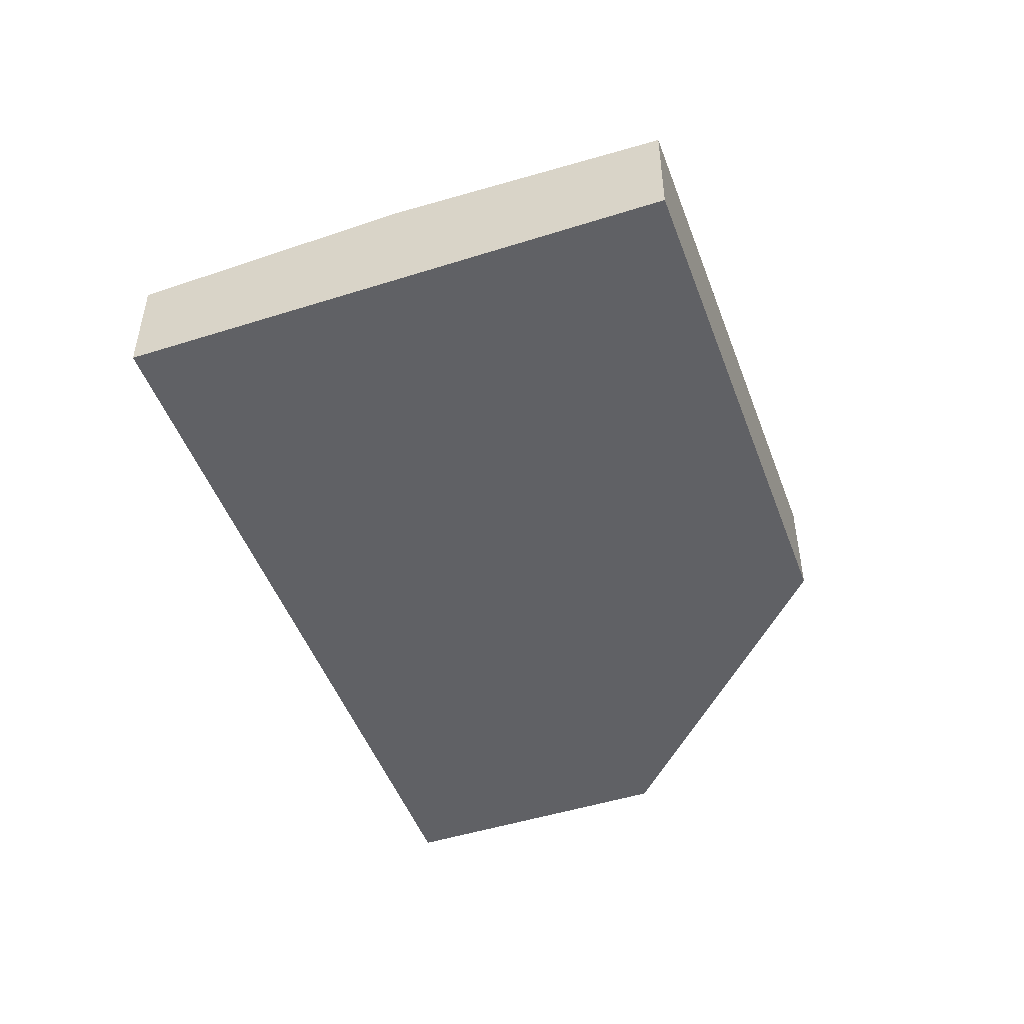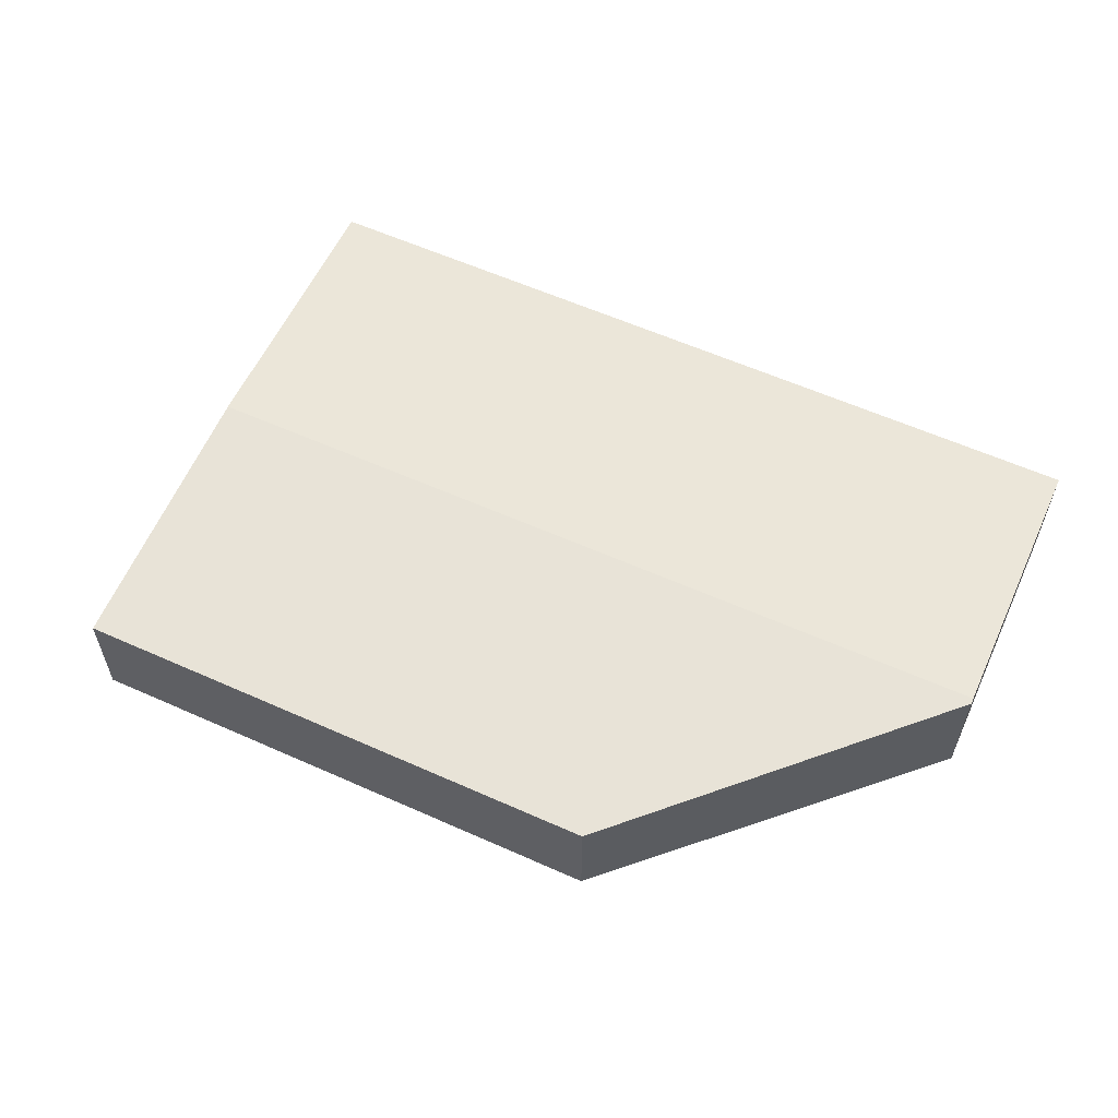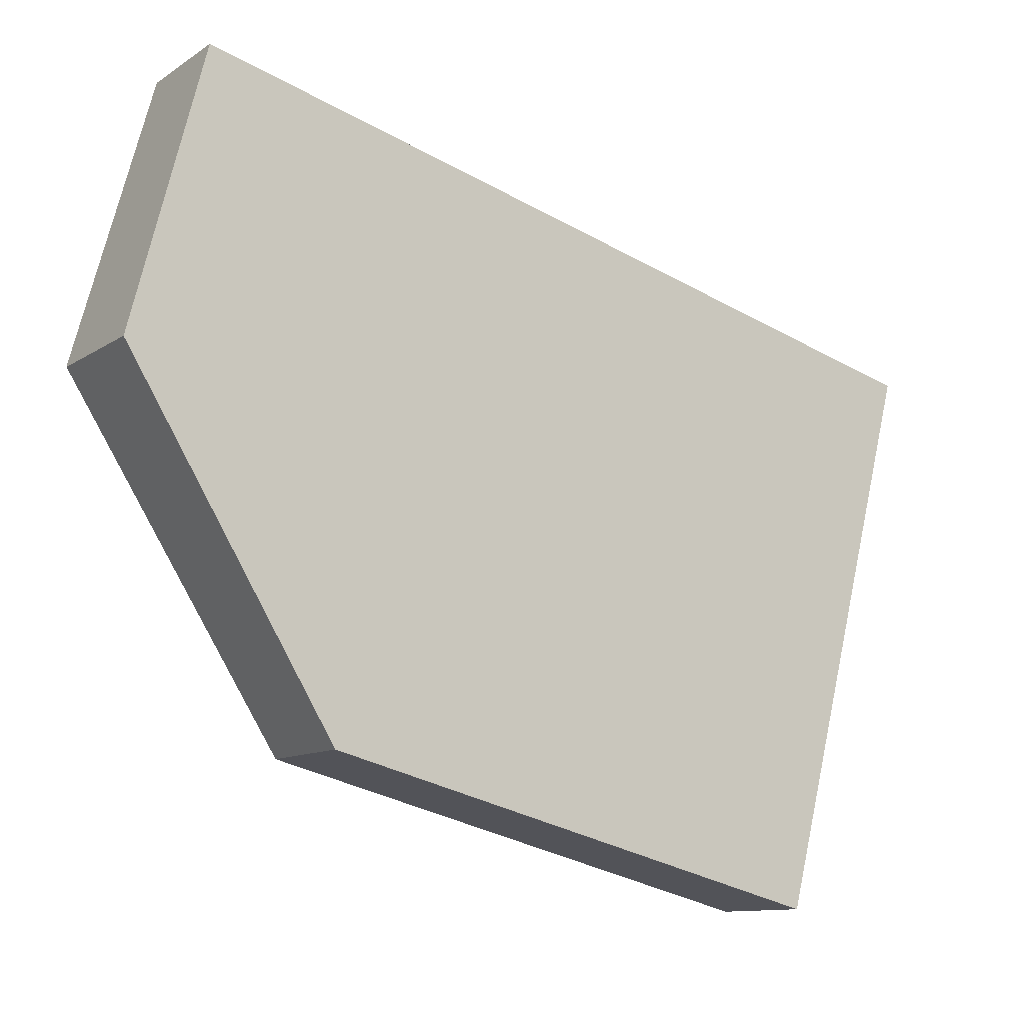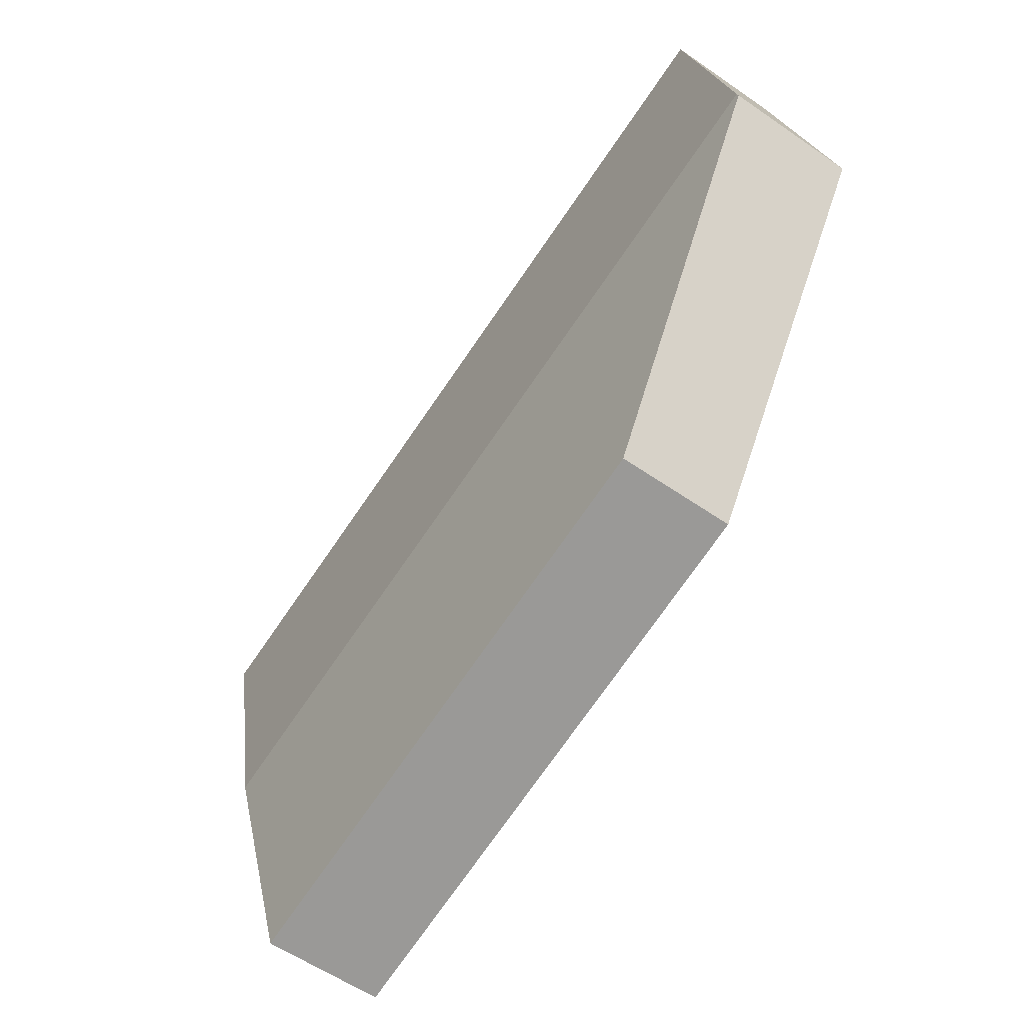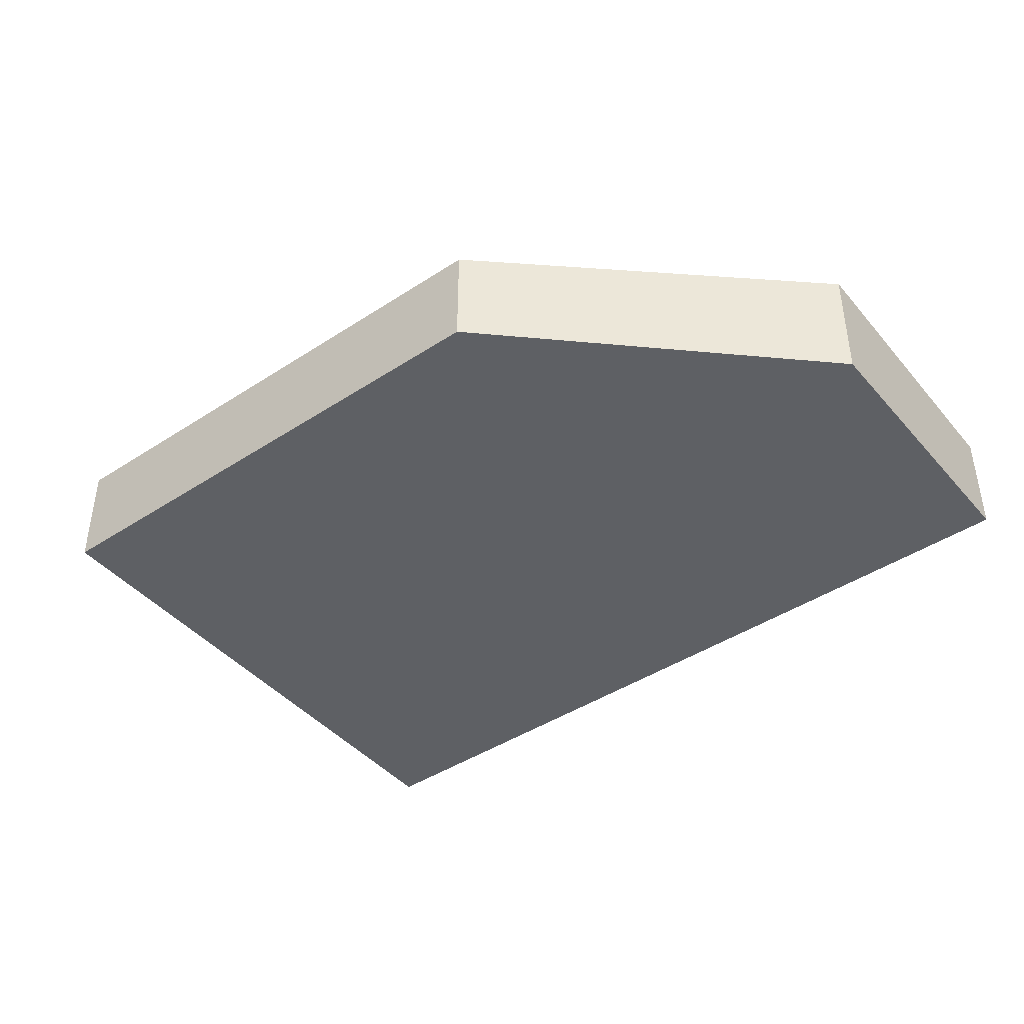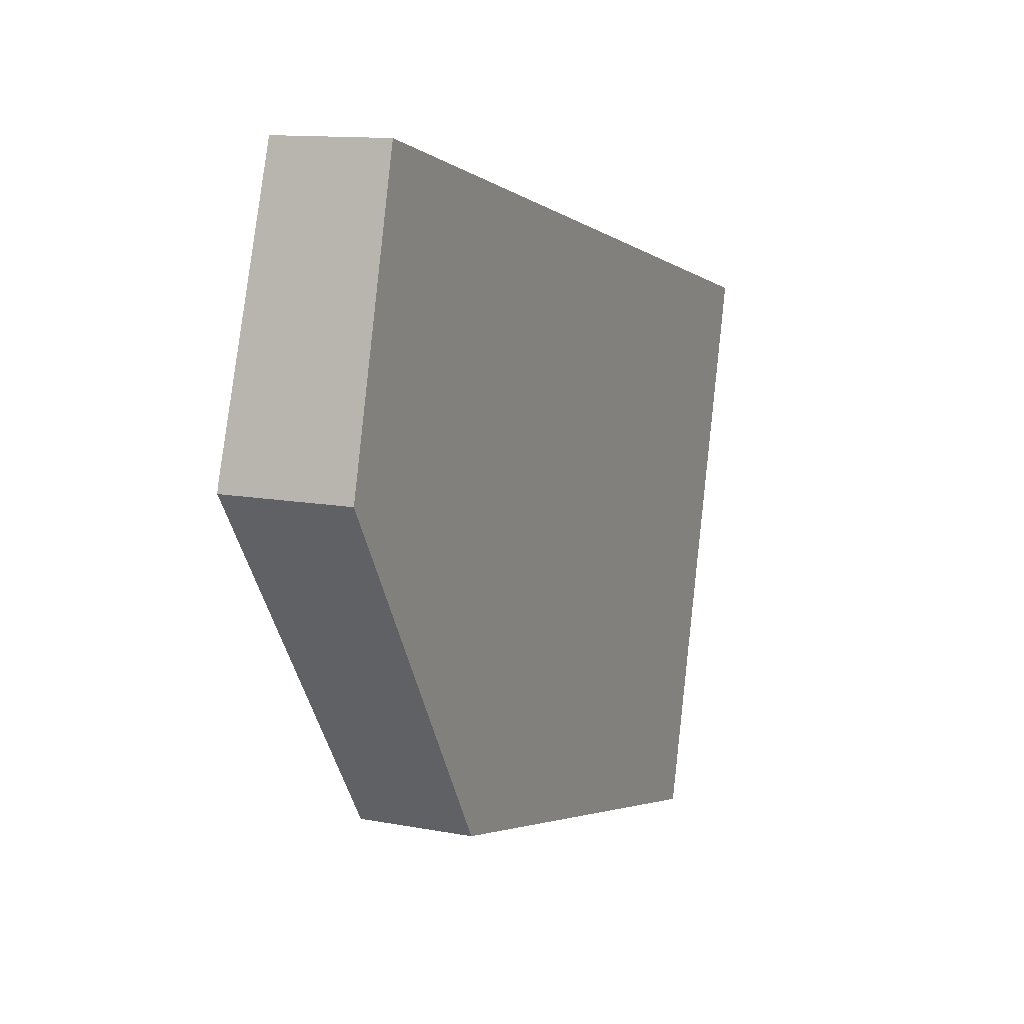
<metadata>
{"format":"obj","ext":"obj","renderer":"f3d","projection":"perspective","resolution":1024,"background":"white","views":[{"elev":-48.7,"azim":124.0,"up":"+Y"},{"elev":59.5,"azim":-141.3,"up":"+Y"},{"elev":-11.3,"azim":-33.4,"up":"+Z"},{"elev":-57.2,"azim":-125.9,"up":"+Z"},{"elev":-43.0,"azim":-128.1,"up":"+Y"},{"elev":12.1,"azim":-65.7,"up":"+Z"}]}
</metadata>
<code>
v  18.83 2.91 -4.595
v  1.717 2.614 6.596
v  20.51 2.614 1.865
v  0.036 2.91 0.137
v  4.965 2.614 -7.999
v  17.16 2.615 -11.04
v  0 2.904 1.778e-16
v  17.16 6.759e-16 -11.04
v  4.965 4.898e-16 -7.999
v  0 0 0
v  1.717 -4.039e-16 6.596
v  0.036 -8.389e-18 0.137
v  20.51 -1.142e-16 1.865
v  18.83 2.814e-16 -4.595
g defaultobject
f 1 2 3
f 2 1 4
f 5 1 6
f 1 5 4
f 4 5 7
f 8 5 6
f 5 8 9
f 5 10 7
f 10 5 9
f 10 4 7
f 4 10 2
f 2 10 11
f 11 10 12
f 11 3 2
f 3 11 13
f 1 8 6
f 8 1 14
f 14 1 3
f 14 3 13
f 9 12 10
f 12 9 11
f 11 9 8
f 11 8 13
f 13 8 14

</code>
